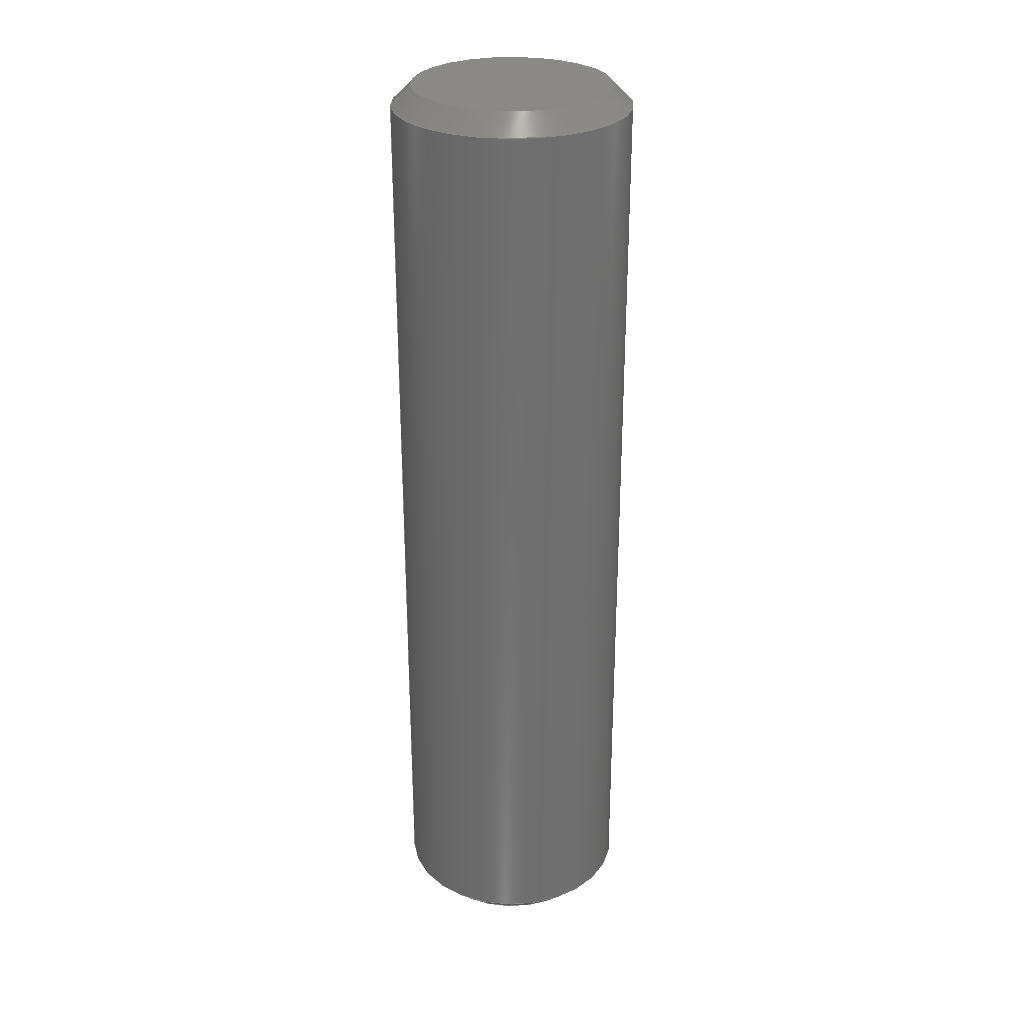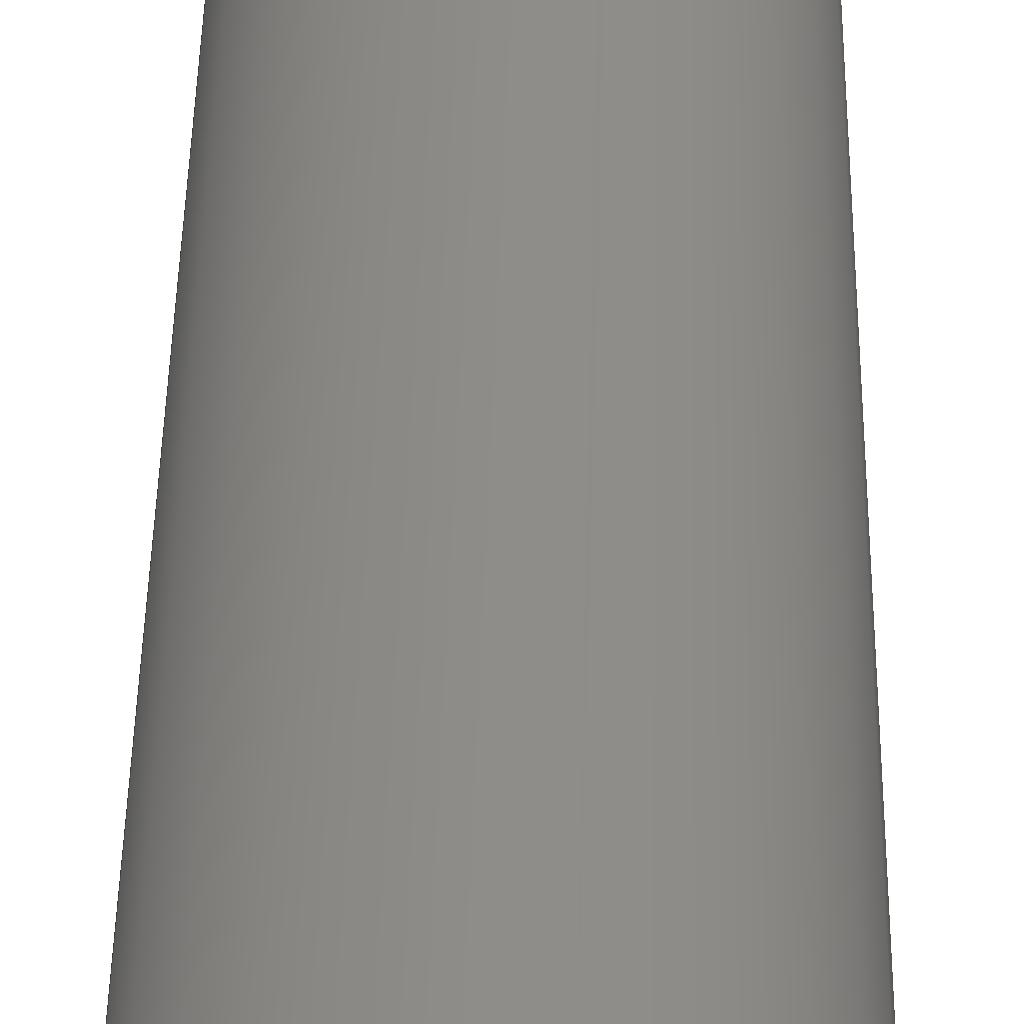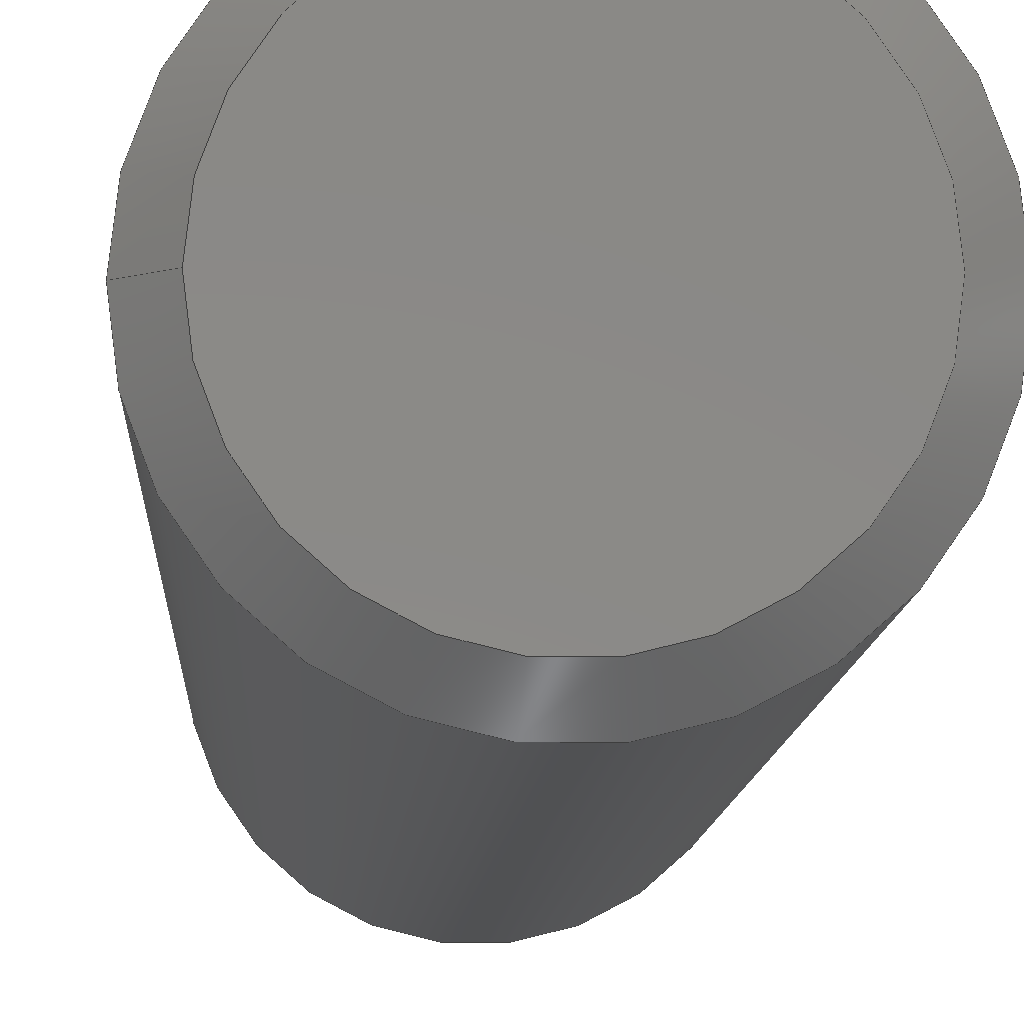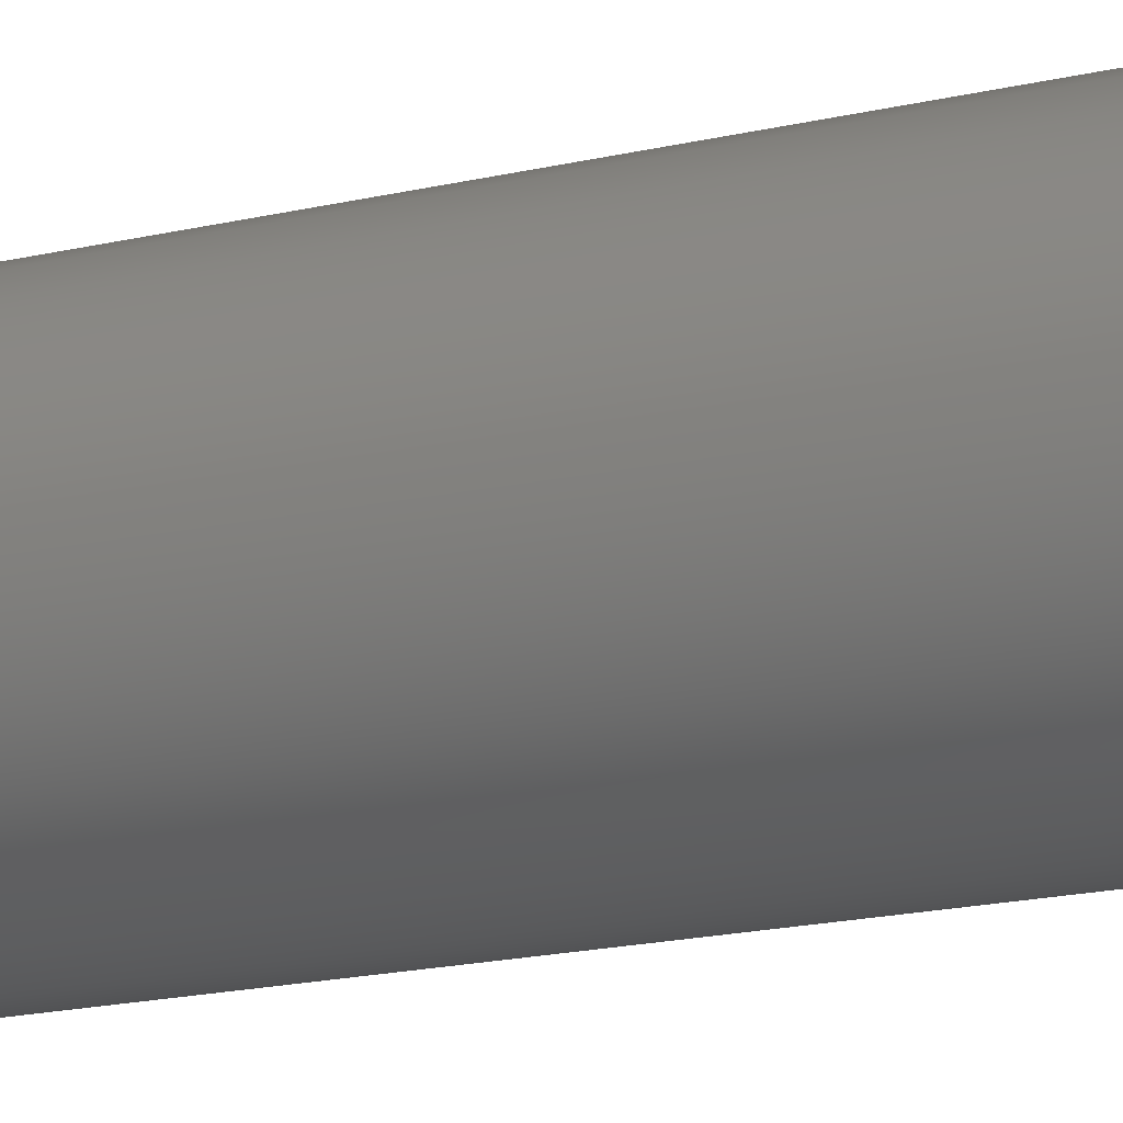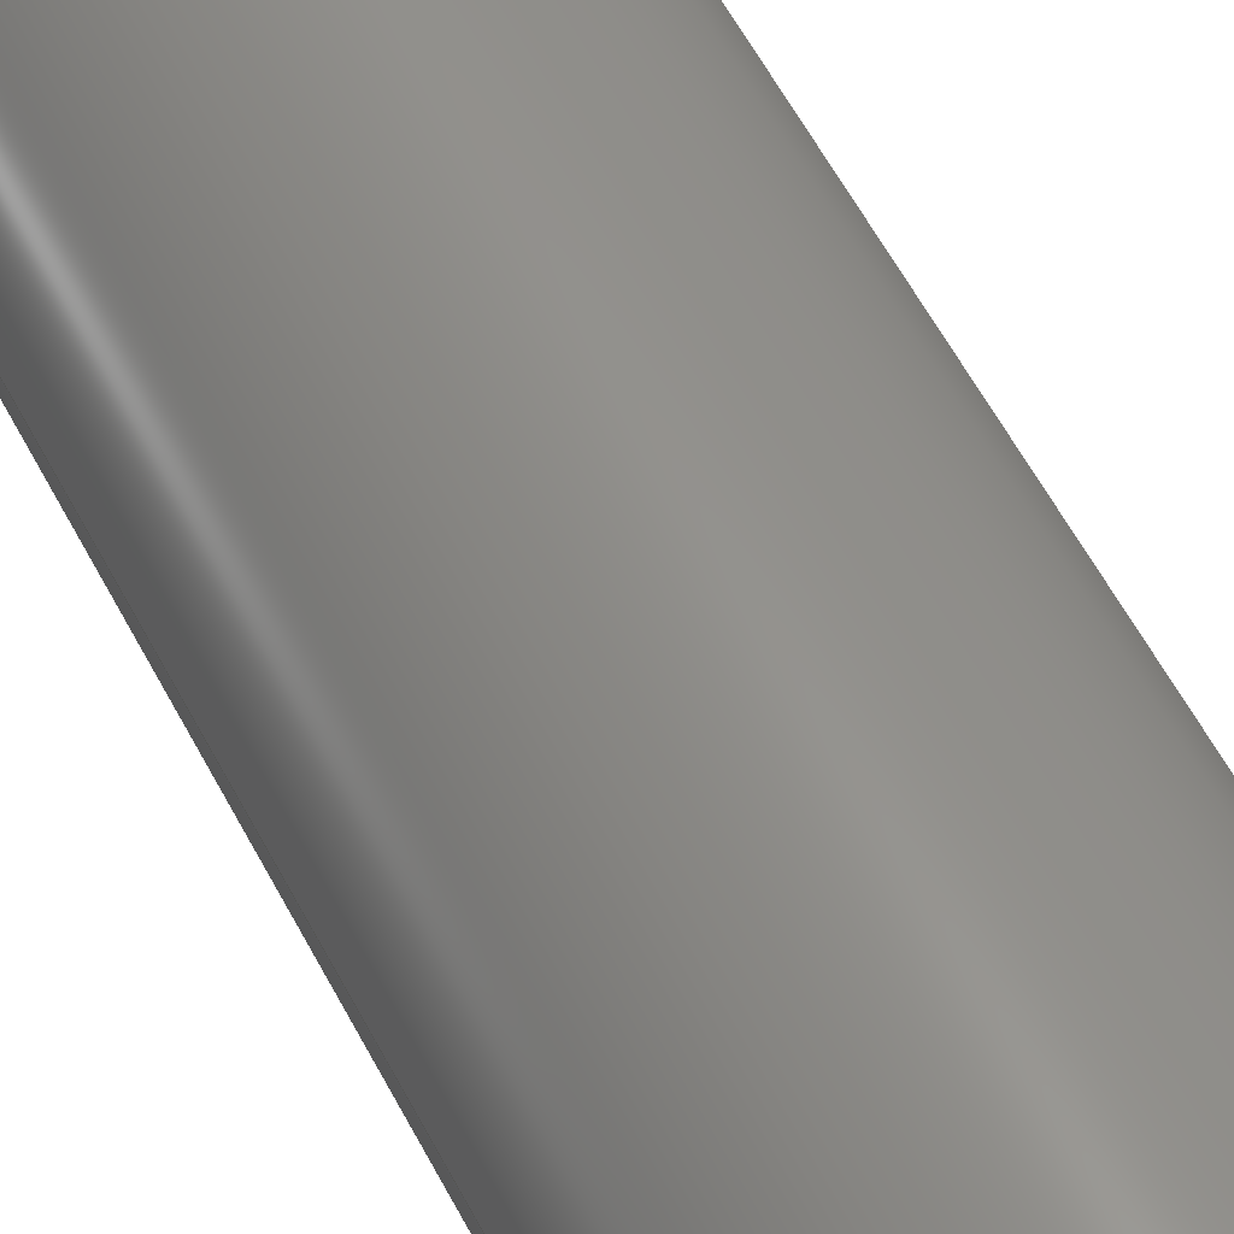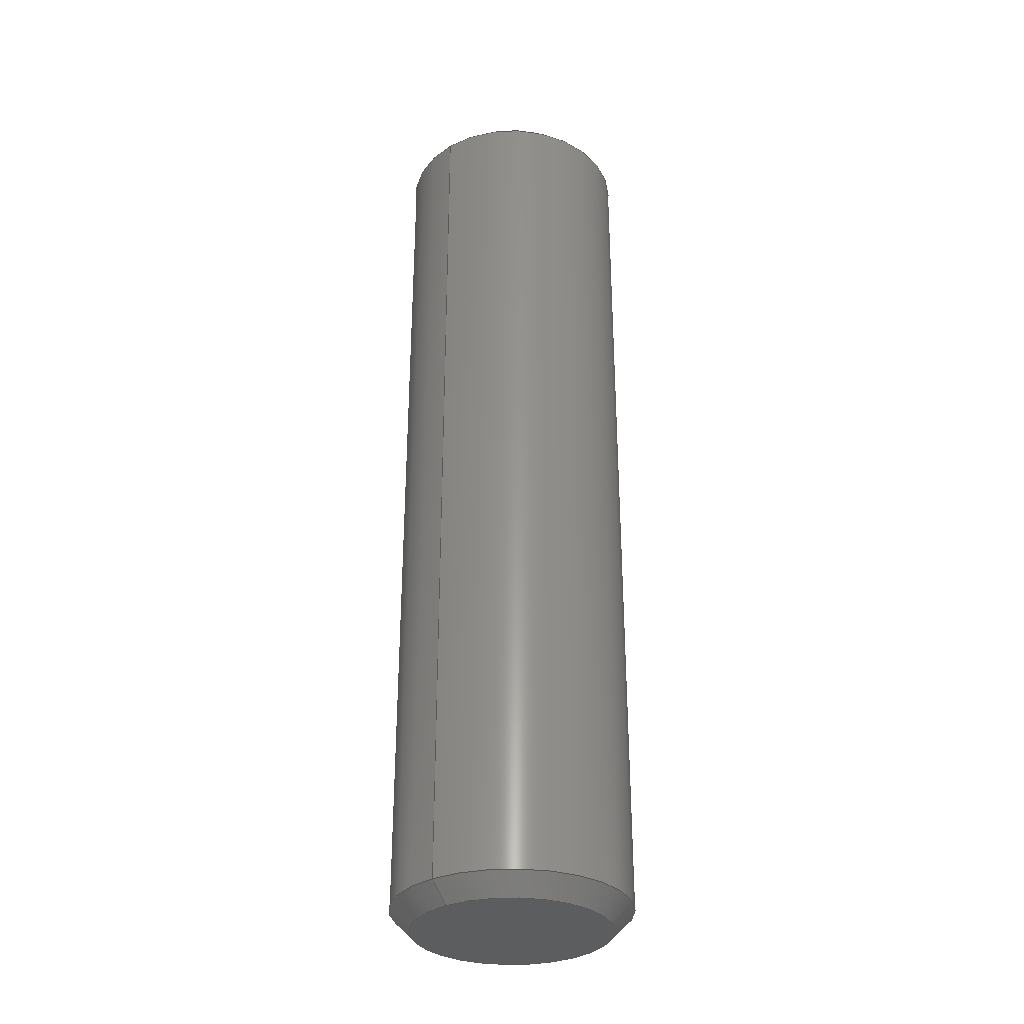
<metadata>
{"format":"step","ext":"stp","renderer":"f3d","projection":"perspective","resolution":1024,"background":"white","views":[{"elev":28.5,"azim":175.2,"up":"+Z"},{"elev":39.2,"azim":-179.2,"up":"+Y"},{"elev":-7.4,"azim":178.1,"up":"+Y"},{"elev":-16.9,"azim":-63.7,"up":"+Y"},{"elev":55.7,"azim":153.2,"up":"+Y"},{"elev":-31.8,"azim":128.0,"up":"+Z"}]}
</metadata>
<code>
ISO-10303-21;
DATA;
#1=MECHANICAL_DESIGN_GEOMETRIC_PRESENTATION_REPRESENTATION('',(#4),#118);
#2=SHAPE_REPRESENTATION_RELATIONSHIP('SRR','None',#125,#3);
#3=ADVANCED_BREP_SHAPE_REPRESENTATION('',(#5),#117);
#4=STYLED_ITEM('',(#134),#5);
#5=MANIFOLD_SOLID_BREP('Solid1',#52);
#6=PLANE('',#77);
#7=PLANE('',#80);
#8=CYLINDRICAL_SURFACE('',#75,1.5);
#9=FACE_BOUND('',#18,.T.);
#10=FACE_BOUND('',#20,.T.);
#11=FACE_BOUND('',#23,.T.);
#12=FACE_OUTER_BOUND('',#17,.T.);
#13=FACE_OUTER_BOUND('',#19,.T.);
#14=FACE_OUTER_BOUND('',#21,.T.);
#15=FACE_OUTER_BOUND('',#22,.T.);
#16=FACE_OUTER_BOUND('',#24,.T.);
#17=EDGE_LOOP('',(#37));
#18=EDGE_LOOP('',(#38));
#19=EDGE_LOOP('',(#39));
#20=EDGE_LOOP('',(#40));
#21=EDGE_LOOP('',(#41));
#22=EDGE_LOOP('',(#42));
#23=EDGE_LOOP('',(#43));
#24=EDGE_LOOP('',(#44));
#25=CIRCLE('',#73,1.5);
#26=CIRCLE('',#74,1.25);
#27=CIRCLE('',#76,1.5);
#28=CIRCLE('',#79,1.25);
#29=VERTEX_POINT('',#103);
#30=VERTEX_POINT('',#105);
#31=VERTEX_POINT('',#108);
#32=VERTEX_POINT('',#112);
#33=EDGE_CURVE('',#29,#29,#25,.T.);
#34=EDGE_CURVE('',#30,#30,#26,.T.);
#35=EDGE_CURVE('',#31,#31,#27,.T.);
#36=EDGE_CURVE('',#32,#32,#28,.T.);
#37=ORIENTED_EDGE('',*,*,#33,.T.);
#38=ORIENTED_EDGE('',*,*,#34,.T.);
#39=ORIENTED_EDGE('',*,*,#35,.F.);
#40=ORIENTED_EDGE('',*,*,#33,.F.);
#41=ORIENTED_EDGE('',*,*,#34,.F.);
#42=ORIENTED_EDGE('',*,*,#35,.T.);
#43=ORIENTED_EDGE('',*,*,#36,.T.);
#44=ORIENTED_EDGE('',*,*,#36,.F.);
#45=CONICAL_SURFACE('',#72,1.375,0.7854);
#46=CONICAL_SURFACE('',#78,1.375,0.7854);
#47=ADVANCED_FACE('',(#12,#9),#45,.T.);
#48=ADVANCED_FACE('',(#13,#10),#8,.T.);
#49=ADVANCED_FACE('',(#14),#6,.T.);
#50=ADVANCED_FACE('',(#15,#11),#46,.T.);
#51=ADVANCED_FACE('',(#16),#7,.F.);
#52=CLOSED_SHELL('',(#47,#48,#49,#50,#51));
#53=DERIVED_UNIT_ELEMENT(#55,0);
#54=DERIVED_UNIT_ELEMENT(#120,0);
#55=(
MASS_UNIT()
NAMED_UNIT(*)
SI_UNIT($,.GRAM.)
);
#56=DERIVED_UNIT((#53,#54));
#57=MEASURE_REPRESENTATION_ITEM('density measure',
POSITIVE_RATIO_MEASURE(8),#56);
#58=PROPERTY_DEFINITION_REPRESENTATION(#63,#60);
#59=PROPERTY_DEFINITION_REPRESENTATION(#64,#61);
#60=REPRESENTATION('material name',(#62),#117);
#61=REPRESENTATION('density',(#57),#117);
#62=DESCRIPTIVE_REPRESENTATION_ITEM('Stainless Steel','Stainless Steel');
#63=PROPERTY_DEFINITION('material property','material name',#127);
#64=PROPERTY_DEFINITION('material property','density of part',#127);
#65=DATE_TIME_ROLE('creation_date');
#66=APPLIED_DATE_AND_TIME_ASSIGNMENT(#67,#65,(#127));
#67=DATE_AND_TIME(#68,#69);
#68=CALENDAR_DATE(2017,19,3);
#69=LOCAL_TIME(14,7,14,#70);
#70=COORDINATED_UNIVERSAL_TIME_OFFSET(0,0,.BEHIND.);
#71=AXIS2_PLACEMENT_3D('placement',#101,#81,#82);
#72=AXIS2_PLACEMENT_3D('',#102,#83,#84);
#73=AXIS2_PLACEMENT_3D('',#104,#85,#86);
#74=AXIS2_PLACEMENT_3D('',#106,#87,#88);
#75=AXIS2_PLACEMENT_3D('',#107,#89,#90);
#76=AXIS2_PLACEMENT_3D('',#109,#91,#92);
#77=AXIS2_PLACEMENT_3D('',#110,#93,#94);
#78=AXIS2_PLACEMENT_3D('',#111,#95,#96);
#79=AXIS2_PLACEMENT_3D('',#113,#97,#98);
#80=AXIS2_PLACEMENT_3D('',#114,#99,#100);
#81=DIRECTION('axis',(0,0,1));
#82=DIRECTION('refdir',(1,0,0));
#83=DIRECTION('center_axis',(0,0,-1));
#84=DIRECTION('ref_axis',(-1,0,0));
#85=DIRECTION('center_axis',(0,0,1));
#86=DIRECTION('ref_axis',(-1,0,0));
#87=DIRECTION('center_axis',(0,0,-1));
#88=DIRECTION('ref_axis',(-1,0,0));
#89=DIRECTION('center_axis',(0,0,1));
#90=DIRECTION('ref_axis',(-1,0,0));
#91=DIRECTION('center_axis',(0,0,-1));
#92=DIRECTION('ref_axis',(-1,0,0));
#93=DIRECTION('center_axis',(0,0,1));
#94=DIRECTION('ref_axis',(1,0,0));
#95=DIRECTION('center_axis',(0,0,1));
#96=DIRECTION('ref_axis',(-1,0,0));
#97=DIRECTION('center_axis',(0,0,1));
#98=DIRECTION('ref_axis',(-1,0,0));
#99=DIRECTION('center_axis',(0,0,1));
#100=DIRECTION('ref_axis',(1,0,0));
#101=CARTESIAN_POINT('',(0,0,0));
#102=CARTESIAN_POINT('Origin',(0,0,11.88));
#103=CARTESIAN_POINT('',(1.5,1.837e-16,11.75));
#104=CARTESIAN_POINT('Origin',(0,0,11.75));
#105=CARTESIAN_POINT('',(1.25,-1.531e-16,12));
#106=CARTESIAN_POINT('Origin',(0,0,12));
#107=CARTESIAN_POINT('Origin',(0,0,0));
#108=CARTESIAN_POINT('',(1.5,-1.837e-16,0.25));
#109=CARTESIAN_POINT('Origin',(0,0,0.25));
#110=CARTESIAN_POINT('Origin',(-9.241e-17,-3.855e-17,
12));
#111=CARTESIAN_POINT('Origin',(0,0,0.125));
#112=CARTESIAN_POINT('',(1.25,1.531e-16,0));
#113=CARTESIAN_POINT('Origin',(0,0,0));
#114=CARTESIAN_POINT('Origin',(-9.241e-17,-3.855e-17,
0));
#115=UNCERTAINTY_MEASURE_WITH_UNIT(LENGTH_MEASURE(0.01),#119,
'DISTANCE_ACCURACY_VALUE',
'Maximum model space distance between geometric entities at asserted c
onnectivities');
#116=UNCERTAINTY_MEASURE_WITH_UNIT(LENGTH_MEASURE(0.01),#119,
'DISTANCE_ACCURACY_VALUE',
'Maximum model space distance between geometric entities at asserted c
onnectivities');
#117=(
GEOMETRIC_REPRESENTATION_CONTEXT(3)
GLOBAL_UNCERTAINTY_ASSIGNED_CONTEXT((#115))
GLOBAL_UNIT_ASSIGNED_CONTEXT((#119,#122,#121))
REPRESENTATION_CONTEXT('','3D')
);
#118=(
GEOMETRIC_REPRESENTATION_CONTEXT(3)
GLOBAL_UNCERTAINTY_ASSIGNED_CONTEXT((#116))
GLOBAL_UNIT_ASSIGNED_CONTEXT((#119,#122,#121))
REPRESENTATION_CONTEXT('','3D')
);
#119=(
LENGTH_UNIT()
NAMED_UNIT(*)
SI_UNIT(.MILLI.,.METRE.)
);
#120=(
LENGTH_UNIT()
NAMED_UNIT(*)
SI_UNIT(.CENTI.,.METRE.)
);
#121=(
NAMED_UNIT(*)
SI_UNIT($,.STERADIAN.)
SOLID_ANGLE_UNIT()
);
#122=(
NAMED_UNIT(*)
PLANE_ANGLE_UNIT()
SI_UNIT($,.RADIAN.)
);
#123=SHAPE_DEFINITION_REPRESENTATION(#124,#125);
#124=PRODUCT_DEFINITION_SHAPE('',$,#127);
#125=SHAPE_REPRESENTATION('',(#71),#117);
#126=PRODUCT_DEFINITION_CONTEXT('part definition',#131,'design');
#127=PRODUCT_DEFINITION('3x12 Dowel Pin','3x12 Dowel Pin',#128,#126);
#128=PRODUCT_DEFINITION_FORMATION('',$,#133);
#129=PRODUCT_RELATED_PRODUCT_CATEGORY('3x12 Dowel Pin','3x12 Dowel Pin',
(#133));
#130=APPLICATION_PROTOCOL_DEFINITION('international standard',
'automotive_design',2009,#131);
#131=APPLICATION_CONTEXT(
'Core Data for Automotive Mechanical Design Process');
#132=PRODUCT_CONTEXT('part definition',#131,'mechanical');
#133=PRODUCT('3x12 Dowel Pin','3x12 Dowel Pin',$,(#132));
#134=PRESENTATION_STYLE_ASSIGNMENT((#135));
#135=SURFACE_STYLE_USAGE(.BOTH.,#136);
#136=SURFACE_SIDE_STYLE('',(#137));
#137=SURFACE_STYLE_FILL_AREA(#138);
#138=FILL_AREA_STYLE('',(#139));
#139=FILL_AREA_STYLE_COLOUR('',#140);
#140=COLOUR_RGB('',0.7451,0.7373,0.7294);
ENDSEC;
END-ISO-10303-21;

</code>
